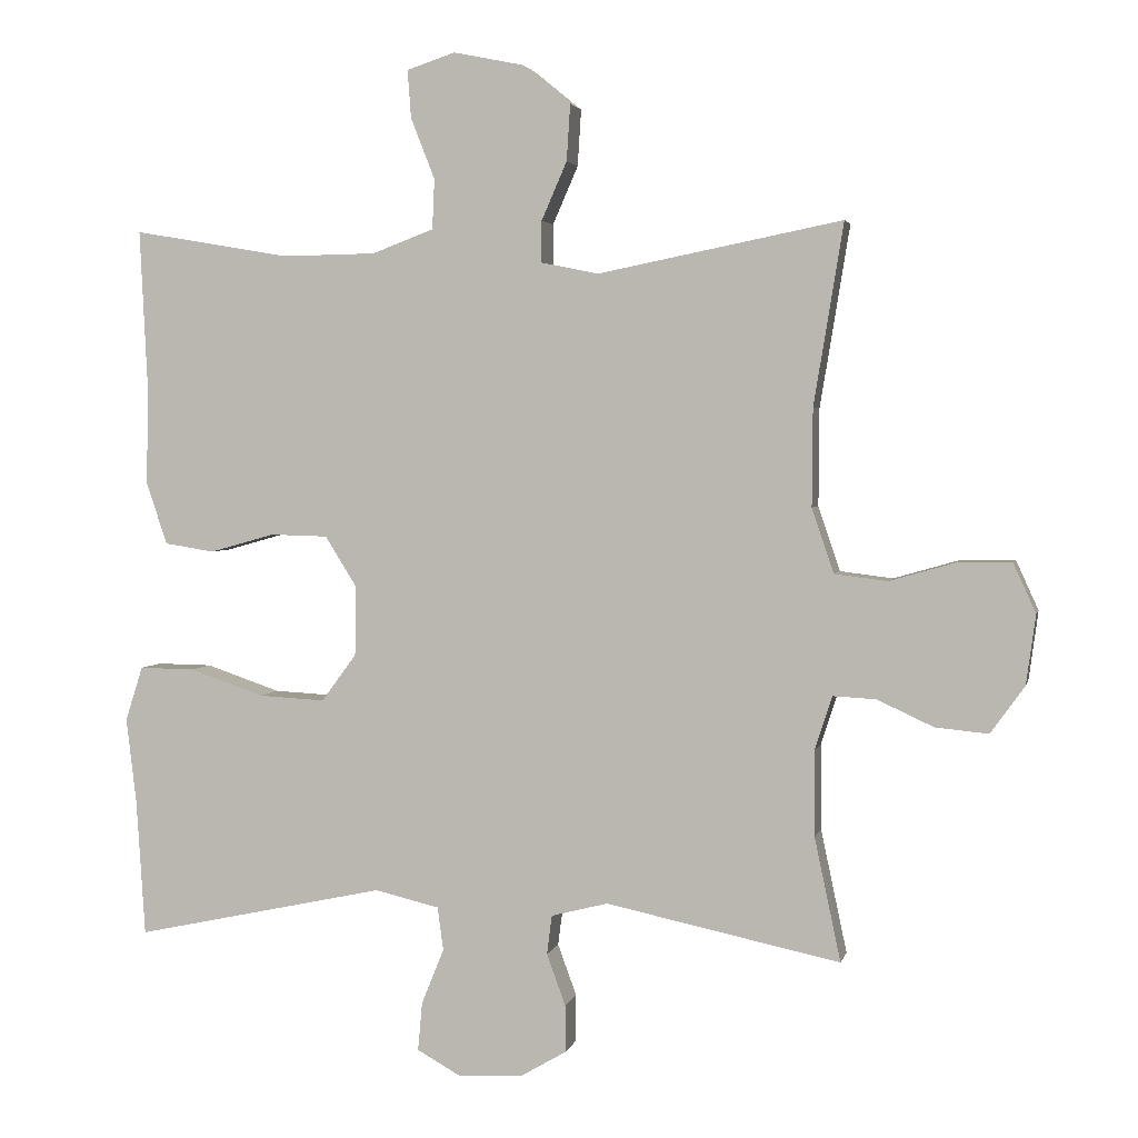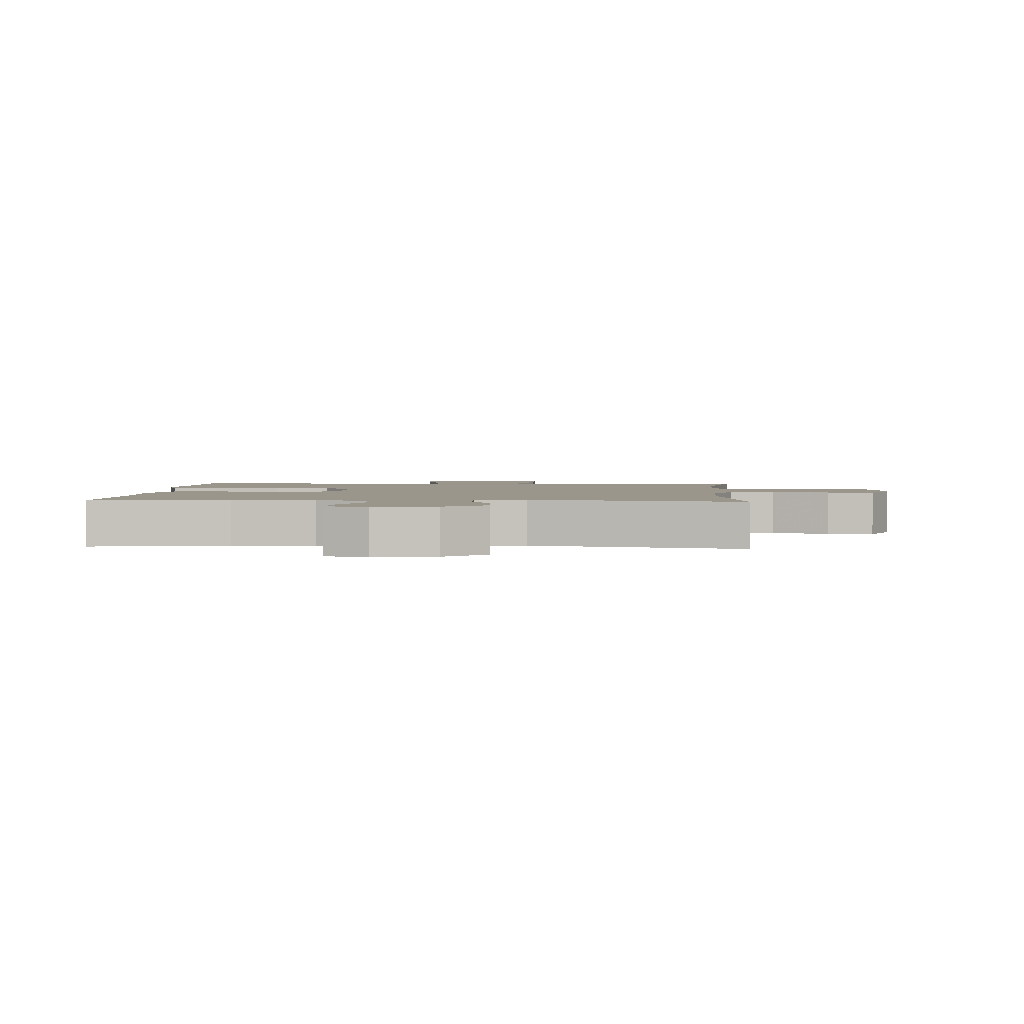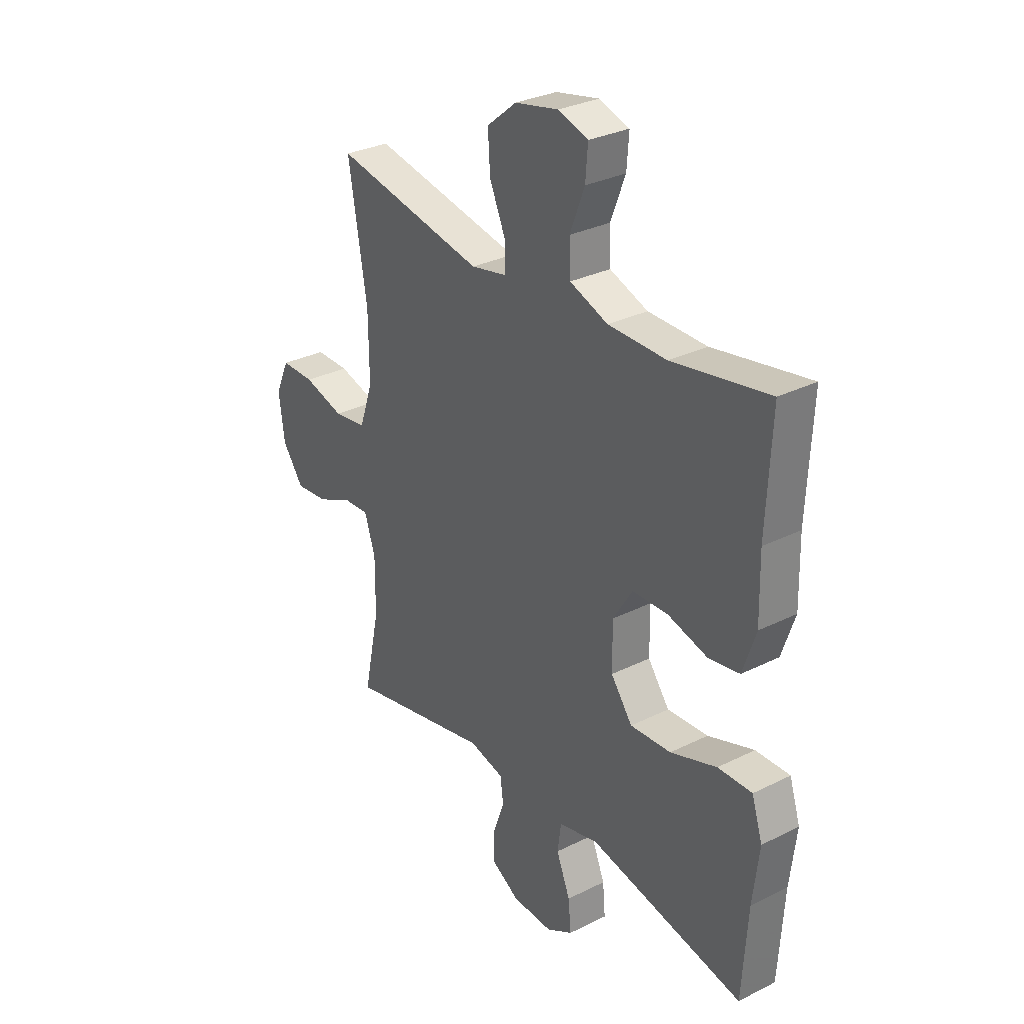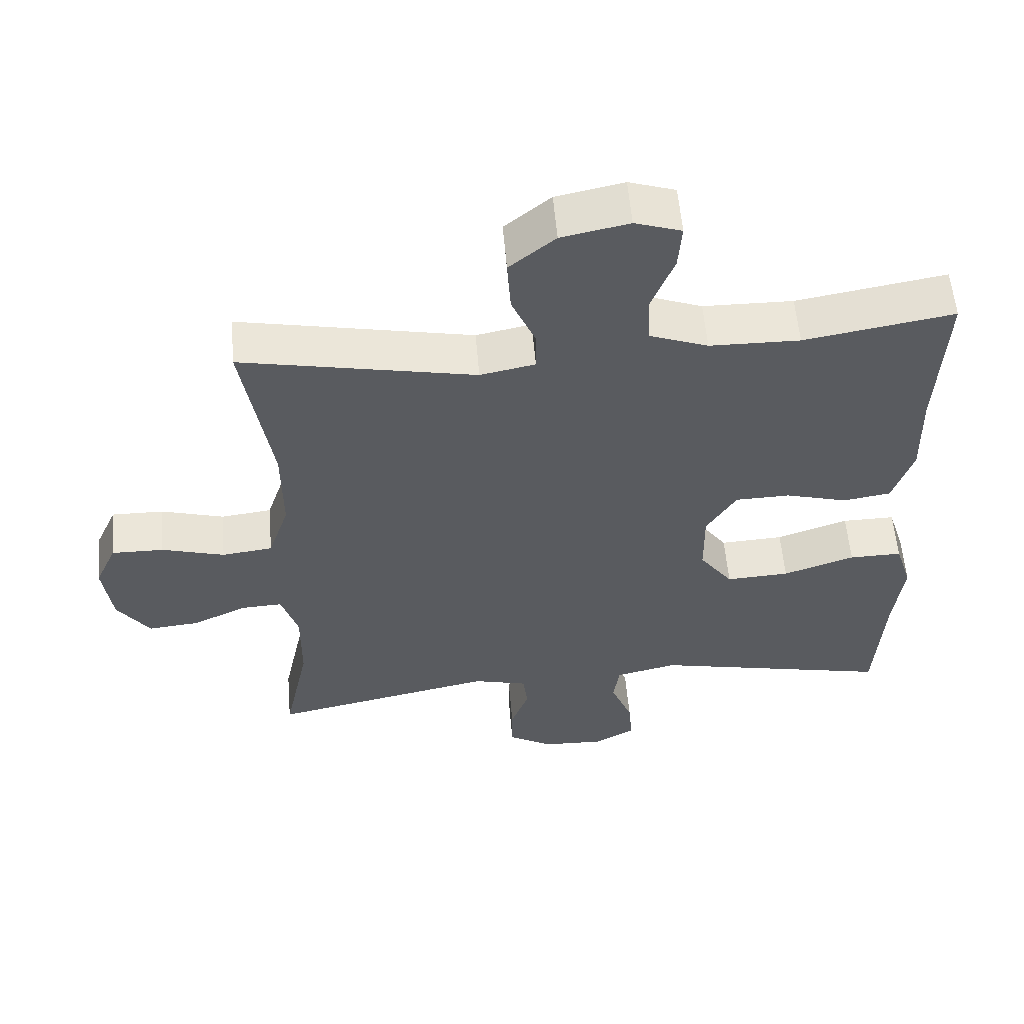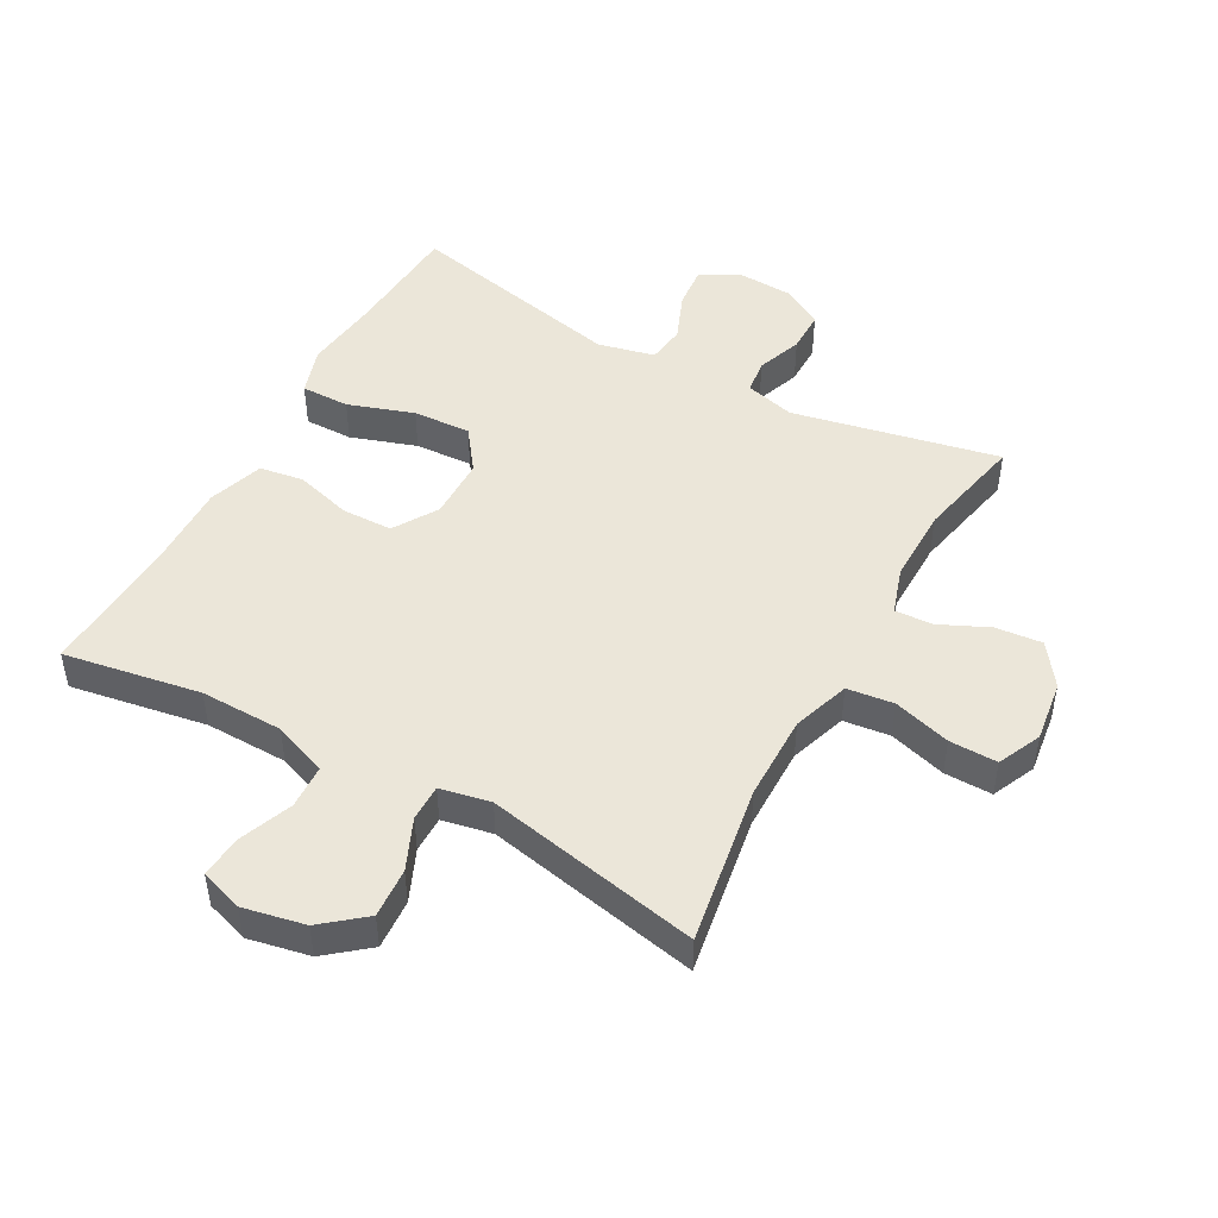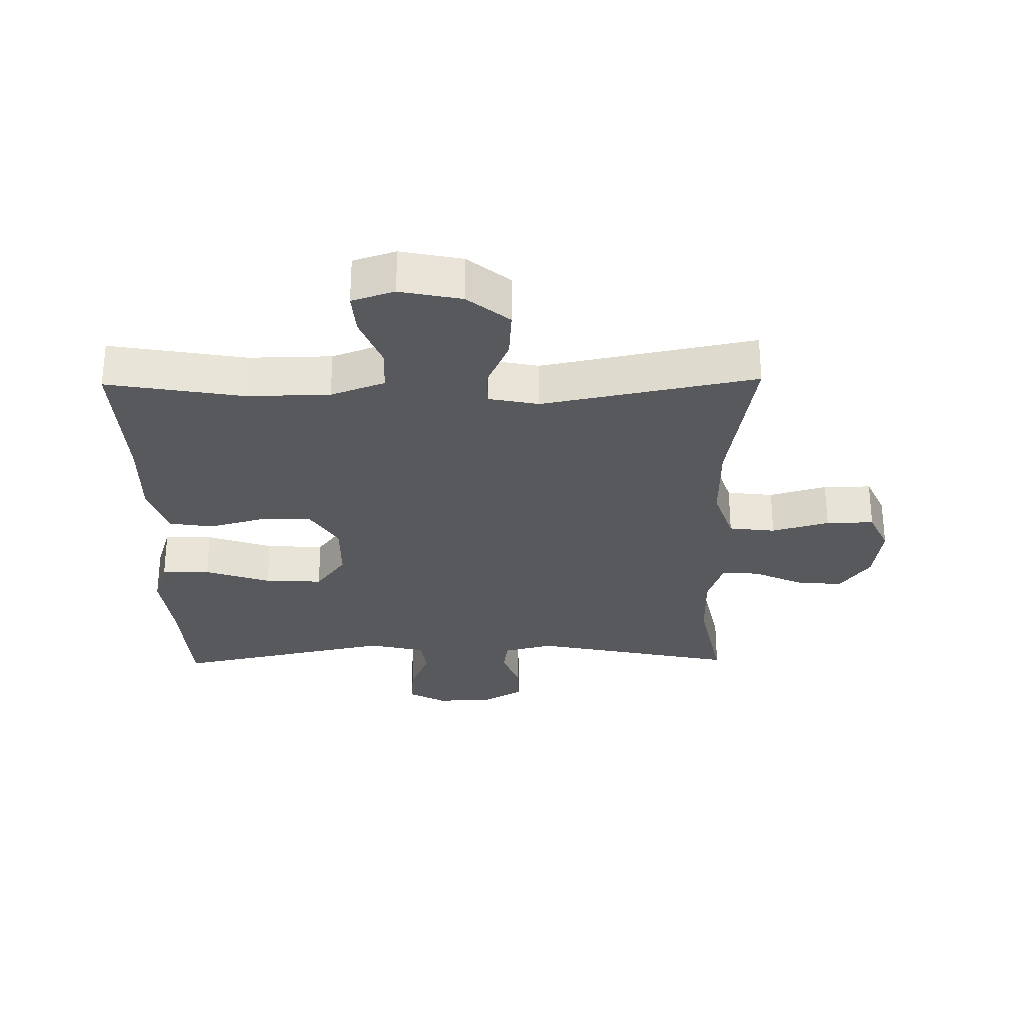
<metadata>
{"format":"obj","ext":"obj","renderer":"f3d","projection":"perspective","resolution":1024,"background":"white","views":[{"elev":3.0,"azim":12.6,"up":"+Z"},{"elev":2.3,"azim":3.7,"up":"+Y"},{"elev":30.4,"azim":-125.9,"up":"+Z"},{"elev":56.6,"azim":175.2,"up":"+Z"},{"elev":47.9,"azim":28.9,"up":"+Y"},{"elev":-29.0,"azim":0.9,"up":"+Y"}]}
</metadata>
<code>
v 0.5 0.07 0.5
v 0.459 0.07 0.25
v 0.458 0.07 0.116
v 0.488 0.07 0.027
v 0.561 0.07 0.018
v 0.651 0.07 0.044
v 0.726 0.07 0.045
v 0.757 0.07 -0.023
v 0.744 0.07 -0.119
v 0.697 0.07 -0.184
v 0.624 0.07 -0.177
v 0.546 0.07 -0.141
v 0.487 0.07 -0.138
v 0.463 0.07 -0.212
v 0.464 0.07 -0.33
v 0.5 0.07 -0.5
v 0.177 0.07 -0.432
v 0.099 0.07 -0.452
v 0.092 0.07 -0.506
v 0.118 0.07 -0.577
v 0.118 0.07 -0.642
v 0.055 0.07 -0.679
v -0.035 0.07 -0.683
v -0.094 0.07 -0.65
v -0.088 0.07 -0.583
v -0.057 0.07 -0.507
v -0.065 0.07 -0.447
v -0.154 0.07 -0.426
v -0.5 0.07 -0.5
v -0.512 0.07 -0.312
v -0.526 0.07 -0.194
v -0.502 0.07 -0.119
v -0.426 0.07 -0.12
v -0.323 0.07 -0.155
v -0.232 0.07 -0.16
v -0.184 0.07 -0.095
v -0.183 0.07 0.002
v -0.226 0.07 0.071
v -0.305 0.07 0.073
v -0.394 0.07 0.048
v -0.463 0.07 0.059
v -0.492 0.07 0.145
v -0.489 0.07 0.275
v -0.5 0.07 0.5
v -0.285 0.07 0.463
v -0.155 0.07 0.465
v -0.07 0.07 0.497
v -0.067 0.07 0.566
v -0.1 0.07 0.65
v -0.105 0.07 0.716
v -0.038 0.07 0.738
v 0.059 0.07 0.718
v 0.125 0.07 0.664
v 0.12 0.07 0.586
v 0.085 0.07 0.506
v 0.085 0.07 0.449
v 0.164 0.07 0.433
v 0.5 0 0.5
v 0.459 0 0.25
v 0.458 0 0.116
v 0.488 0 0.027
v 0.561 0 0.018
v 0.651 0 0.044
v 0.726 0 0.045
v 0.757 0 -0.023
v 0.744 0 -0.119
v 0.697 0 -0.184
v 0.624 0 -0.177
v 0.546 0 -0.141
v 0.487 0 -0.138
v 0.463 0 -0.212
v 0.464 0 -0.33
v 0.5 0 -0.5
v 0.177 0 -0.432
v 0.099 0 -0.452
v 0.092 0 -0.506
v 0.118 0 -0.577
v 0.118 0 -0.642
v 0.055 0 -0.679
v -0.035 0 -0.683
v -0.094 0 -0.65
v -0.088 0 -0.583
v -0.057 0 -0.507
v -0.065 0 -0.447
v -0.154 0 -0.426
v -0.5 0 -0.5
v -0.512 0 -0.312
v -0.526 0 -0.194
v -0.502 0 -0.119
v -0.426 0 -0.12
v -0.323 0 -0.155
v -0.232 0 -0.16
v -0.184 0 -0.095
v -0.183 0 0.002
v -0.226 0 0.071
v -0.305 0 0.073
v -0.394 0 0.048
v -0.463 0 0.059
v -0.492 0 0.145
v -0.489 0 0.275
v -0.5 0 0.5
v -0.285 0 0.463
v -0.155 0 0.465
v -0.07 0 0.497
v -0.067 0 0.566
v -0.1 0 0.65
v -0.105 0 0.716
v -0.038 0 0.738
v 0.059 0 0.718
v 0.125 0 0.664
v 0.12 0 0.586
v 0.085 0 0.506
v 0.085 0 0.449
v 0.164 0 0.433
f 53 54 55
f 52 53 55
f 51 52 55
f 50 51 55
f 49 50 55
f 48 49 55
f 47 48 55 56
f 46 47 56
f 45 46 56 57
f 43 44 45
f 43 45 57
f 42 43 57
f 41 42 57
f 40 41 57
f 39 40 57
f 32 33 34
f 31 32 34
f 30 31 34
f 30 34 35
f 29 30 35
f 28 29 35
f 27 28 35 36
f 24 25 26
f 23 24 26
f 22 23 26
f 21 22 26
f 20 21 26
f 19 20 26
f 18 19 26 27
f 27 36 37
f 18 27 37
f 17 18 37
f 10 11 12
f 9 10 12
f 8 9 12
f 7 8 12
f 6 7 12
f 5 6 12
f 4 5 12 13
f 3 4 13 14
f 57 1 2
f 39 57 2
f 38 39 2
f 17 37 38
f 16 17 38
f 15 16 38
f 3 14 15 38
f 2 3 38
f 112 111 110
f 112 110 109
f 112 109 108
f 112 108 107
f 112 107 106
f 112 106 105
f 113 112 105 104
f 113 104 103
f 114 113 103 102
f 102 101 100
f 114 102 100
f 114 100 99
f 114 99 98
f 114 98 97
f 114 97 96
f 91 90 89
f 91 89 88
f 91 88 87
f 92 91 87
f 92 87 86
f 92 86 85
f 93 92 85 84
f 83 82 81
f 83 81 80
f 83 80 79
f 83 79 78
f 83 78 77
f 83 77 76
f 84 83 76 75
f 94 93 84
f 94 84 75
f 94 75 74
f 69 68 67
f 69 67 66
f 69 66 65
f 69 65 64
f 69 64 63
f 69 63 62
f 70 69 62 61
f 71 70 61 60
f 59 58 114
f 59 114 96
f 59 96 95
f 95 94 74
f 95 74 73
f 95 73 72
f 95 72 71 60
f 95 60 59
f 1 58 59 2
f 2 59 60 3
f 3 60 61 4
f 4 61 62 5
f 5 62 63 6
f 6 63 64 7
f 7 64 65 8
f 8 65 66 9
f 9 66 67 10
f 10 67 68 11
f 11 68 69 12
f 12 69 70 13
f 13 70 71 14
f 14 71 72 15
f 15 72 73 16
f 16 73 74 17
f 17 74 75 18
f 18 75 76 19
f 19 76 77 20
f 20 77 78 21
f 21 78 79 22
f 22 79 80 23
f 23 80 81 24
f 24 81 82 25
f 25 82 83 26
f 26 83 84 27
f 27 84 85 28
f 28 85 86 29
f 29 86 87 30
f 30 87 88 31
f 31 88 89 32
f 32 89 90 33
f 33 90 91 34
f 34 91 92 35
f 35 92 93 36
f 36 93 94 37
f 37 94 95 38
f 38 95 96 39
f 39 96 97 40
f 40 97 98 41
f 41 98 99 42
f 42 99 100 43
f 43 100 101 44
f 44 101 102 45
f 45 102 103 46
f 46 103 104 47
f 47 104 105 48
f 48 105 106 49
f 49 106 107 50
f 50 107 108 51
f 51 108 109 52
f 52 109 110 53
f 53 110 111 54
f 54 111 112 55
f 55 112 113 56
f 56 113 114 57
f 57 114 58 1

</code>
